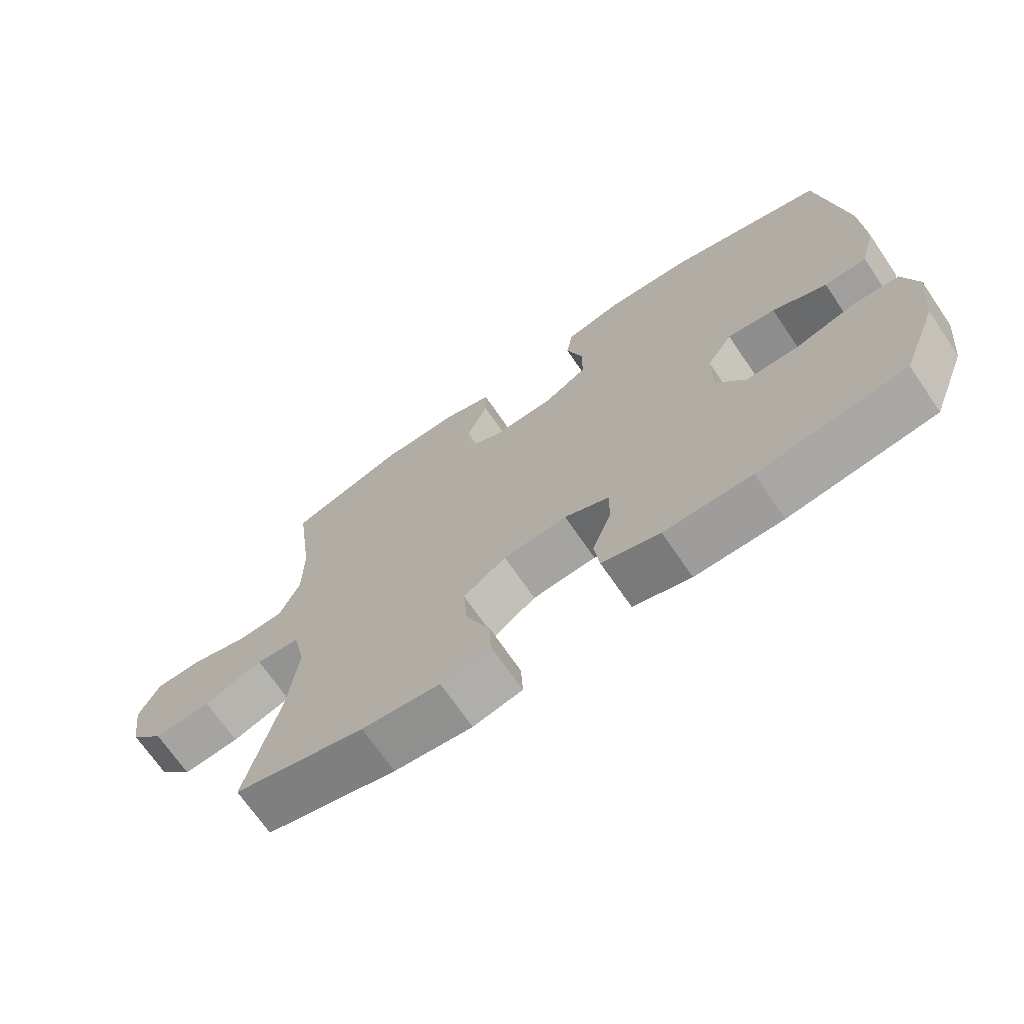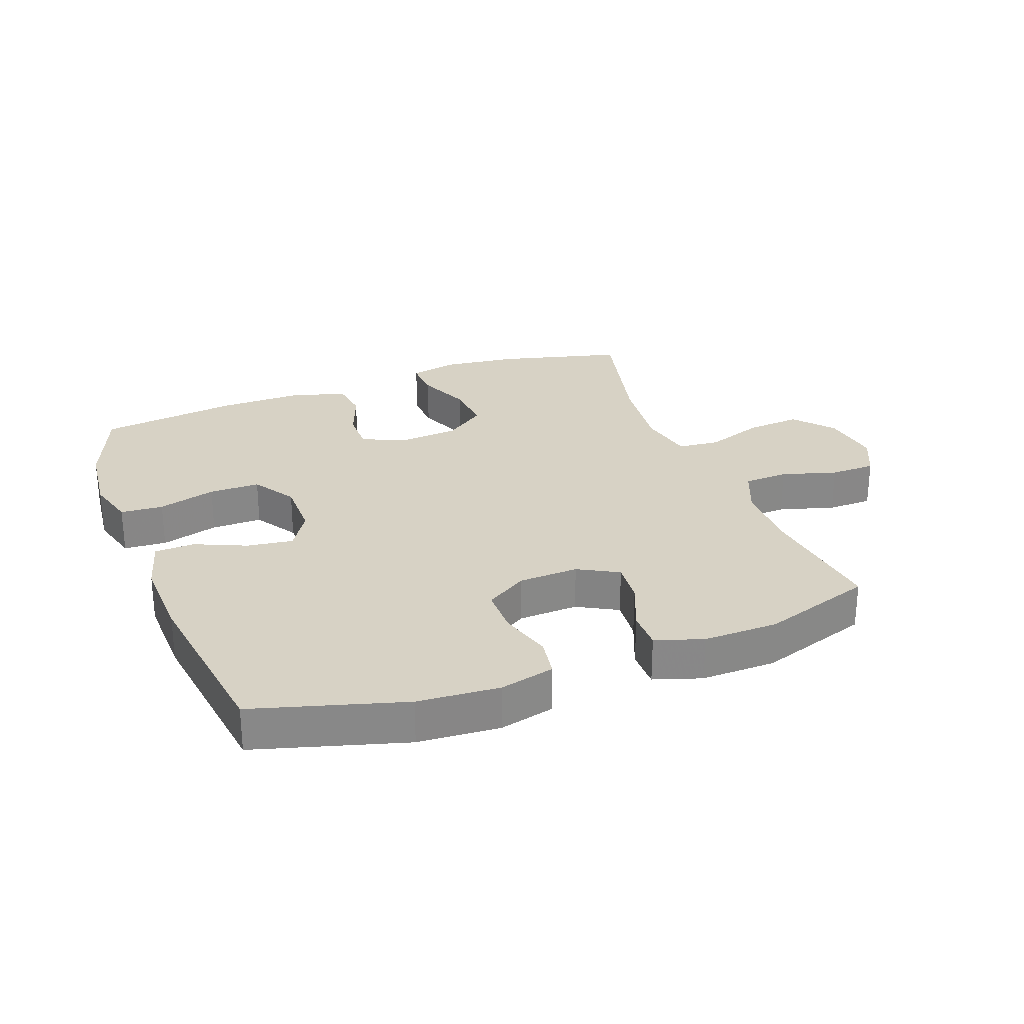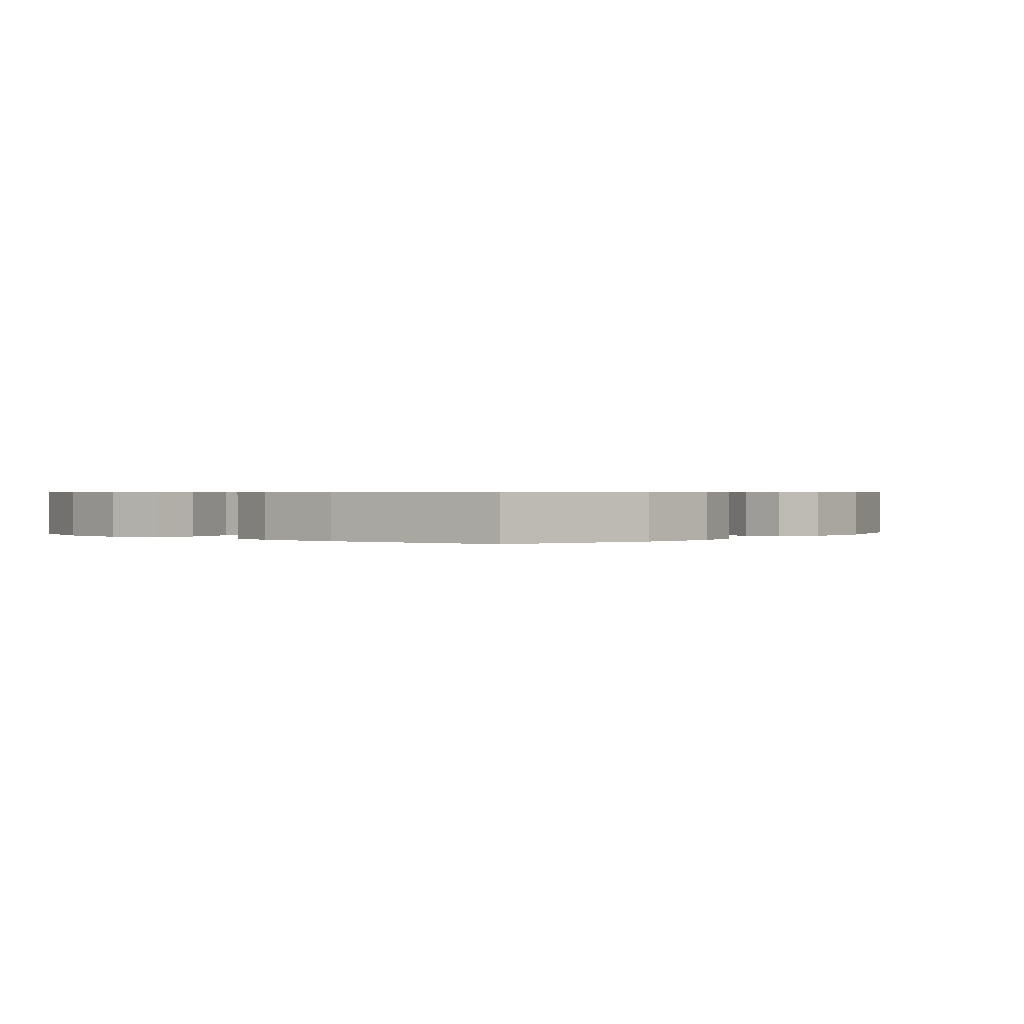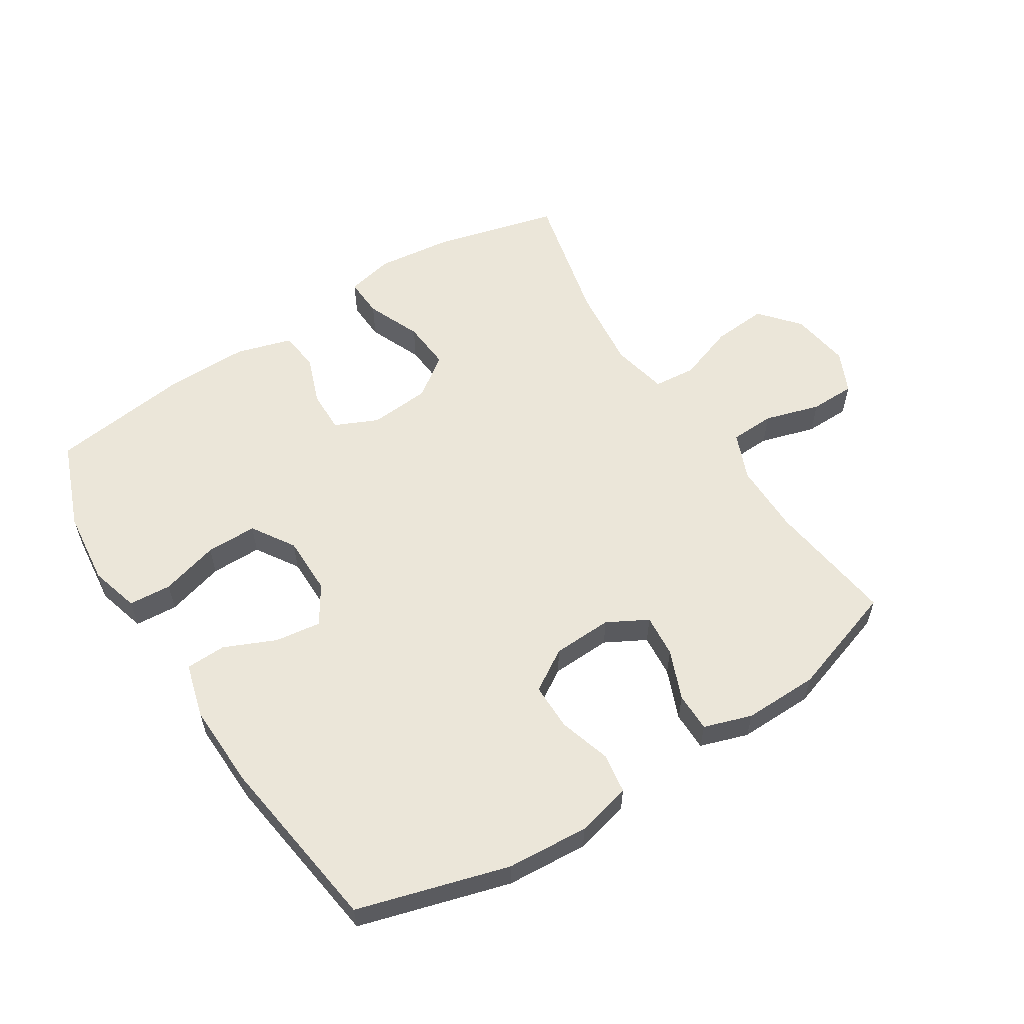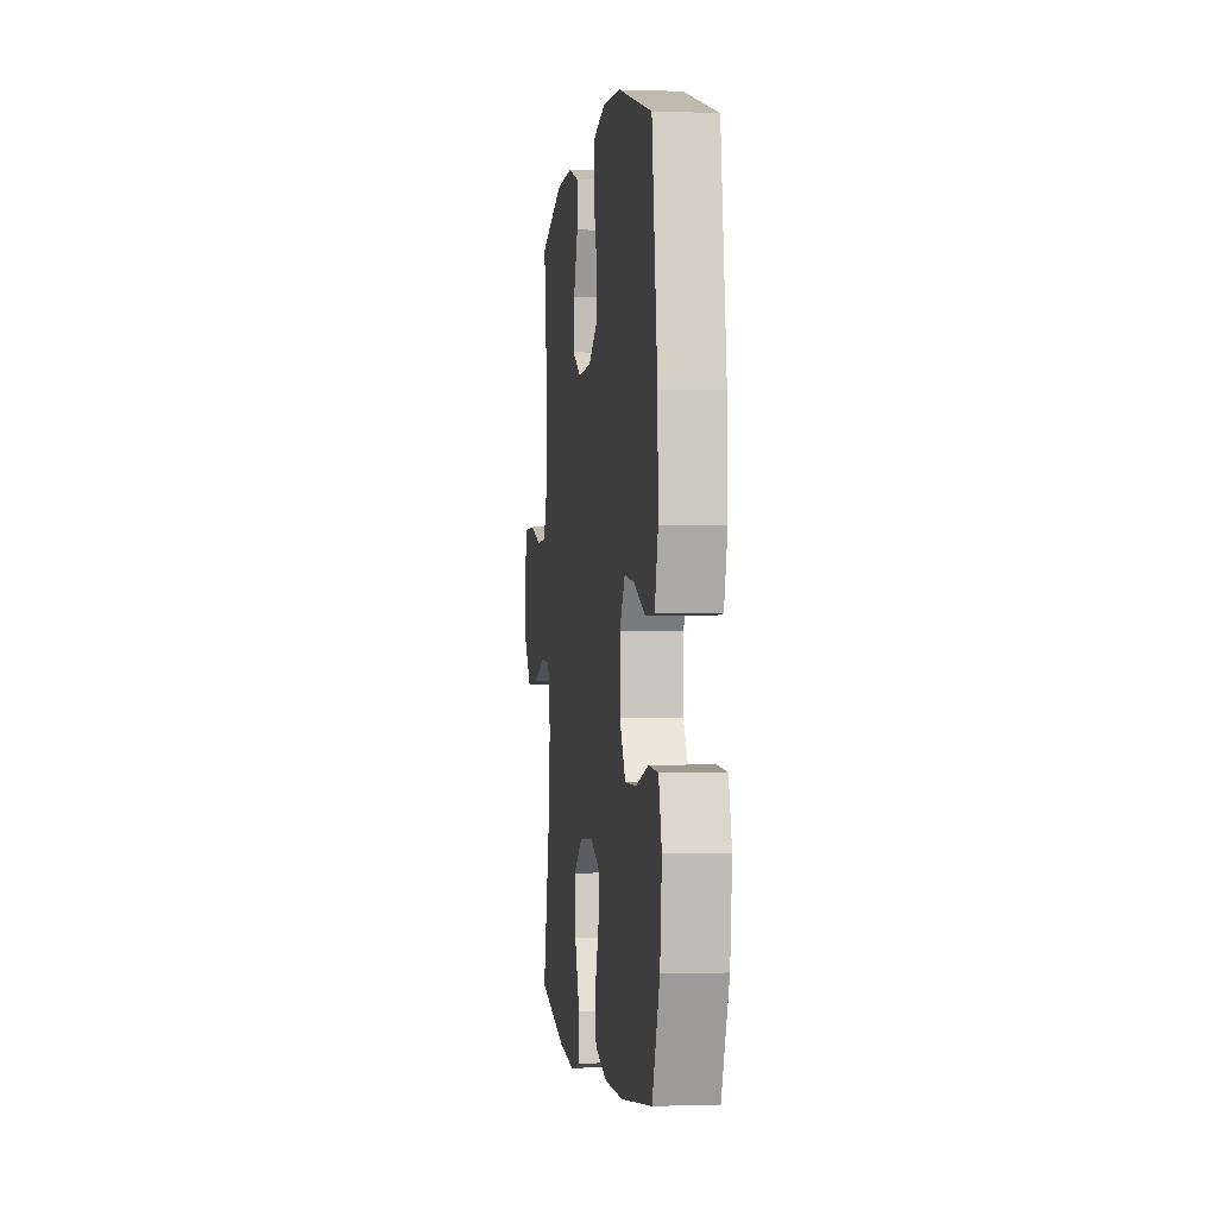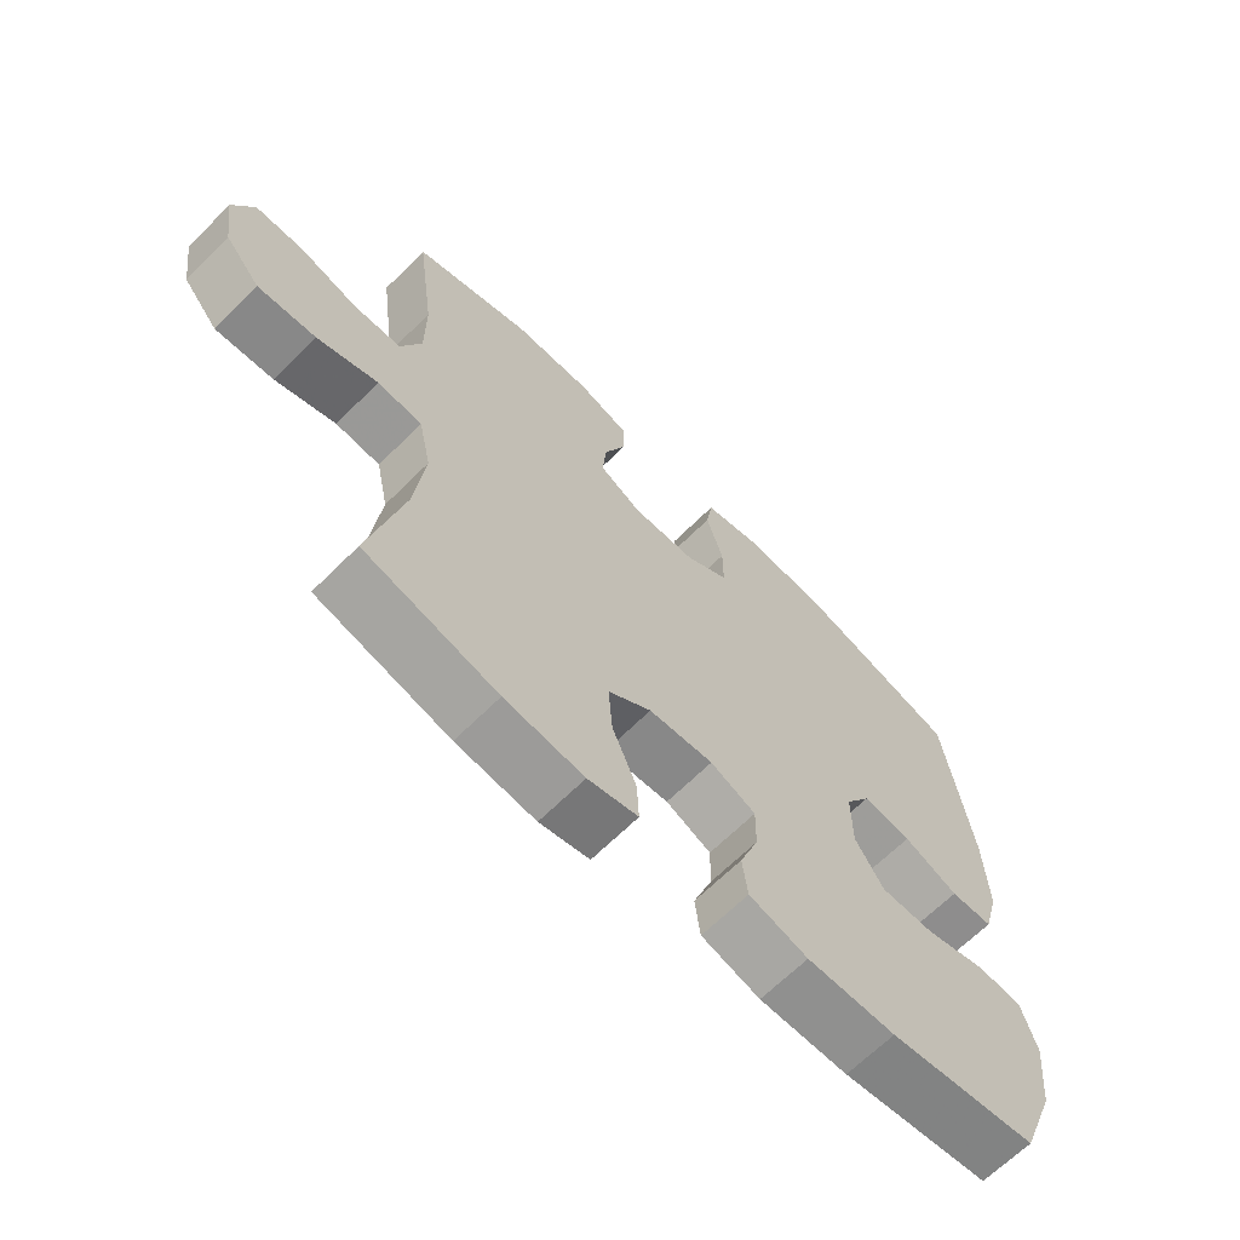
<metadata>
{"format":"obj","ext":"obj","renderer":"f3d","projection":"perspective","resolution":1024,"background":"white","views":[{"elev":-70.2,"azim":-145.6,"up":"+Z"},{"elev":27.6,"azim":-20.6,"up":"+Y"},{"elev":0.6,"azim":-49.4,"up":"+Y"},{"elev":57.6,"azim":-32.5,"up":"+Y"},{"elev":-0.7,"azim":-97.5,"up":"+Z"},{"elev":-65.8,"azim":135.0,"up":"+Z"}]}
</metadata>
<code>
v -0.5 0.07 0.5
v -0.261 0.07 0.569
v -0.131 0.07 0.578
v -0.044 0.07 0.557
v -0.034 0.07 0.494
v -0.059 0.07 0.411
v -0.059 0.07 0.336
v 0.007 0.07 0.295
v 0.102 0.07 0.291
v 0.166 0.07 0.326
v 0.16 0.07 0.394
v 0.128 0.07 0.473
v 0.128 0.07 0.535
v 0.204 0.07 0.56
v 0.323 0.07 0.558
v 0.5 0.07 0.5
v 0.473 0.07 0.295
v 0.473 0.07 0.181
v 0.504 0.07 0.106
v 0.575 0.07 0.103
v 0.663 0.07 0.129
v 0.735 0.07 0.128
v 0.766 0.07 0.061
v 0.752 0.07 -0.034
v 0.699 0.07 -0.096
v 0.612 0.07 -0.089
v 0.521 0.07 -0.057
v 0.454 0.07 -0.063
v 0.435 0.07 -0.152
v 0.45 0.07 -0.287
v 0.5 0.07 -0.5
v 0.301 0.07 -0.551
v 0.182 0.07 -0.565
v 0.107 0.07 -0.548
v 0.11 0.07 -0.485
v 0.146 0.07 -0.399
v 0.152 0.07 -0.32
v 0.087 0.07 -0.273
v -0.01 0.07 -0.265
v -0.078 0.07 -0.296
v -0.077 0.07 -0.363
v -0.048 0.07 -0.441
v -0.056 0.07 -0.504
v -0.144 0.07 -0.53
v -0.277 0.07 -0.529
v -0.5 0.07 -0.5
v -0.554 0.07 -0.361
v -0.567 0.07 -0.242
v -0.545 0.07 -0.164
v -0.477 0.07 -0.159
v -0.385 0.07 -0.185
v -0.304 0.07 -0.185
v -0.261 0.07 -0.117
v -0.261 0.07 -0.023
v -0.3 0.07 0.038
v -0.373 0.07 0.028
v -0.455 0.07 -0.008
v -0.519 0.07 -0.006
v -0.543 0.07 0.081
v -0.539 0.07 0.216
v -0.5 0 0.5
v -0.261 0 0.569
v -0.131 0 0.578
v -0.044 0 0.557
v -0.034 0 0.494
v -0.059 0 0.411
v -0.059 0 0.336
v 0.007 0 0.295
v 0.102 0 0.291
v 0.166 0 0.326
v 0.16 0 0.394
v 0.128 0 0.473
v 0.128 0 0.535
v 0.204 0 0.56
v 0.323 0 0.558
v 0.5 0 0.5
v 0.473 0 0.295
v 0.473 0 0.181
v 0.504 0 0.106
v 0.575 0 0.103
v 0.663 0 0.129
v 0.735 0 0.128
v 0.766 0 0.061
v 0.752 0 -0.034
v 0.699 0 -0.096
v 0.612 0 -0.089
v 0.521 0 -0.057
v 0.454 0 -0.063
v 0.435 0 -0.152
v 0.45 0 -0.287
v 0.5 0 -0.5
v 0.301 0 -0.551
v 0.182 0 -0.565
v 0.107 0 -0.548
v 0.11 0 -0.485
v 0.146 0 -0.399
v 0.152 0 -0.32
v 0.087 0 -0.273
v -0.01 0 -0.265
v -0.078 0 -0.296
v -0.077 0 -0.363
v -0.048 0 -0.441
v -0.056 0 -0.504
v -0.144 0 -0.53
v -0.277 0 -0.529
v -0.5 0 -0.5
v -0.554 0 -0.361
v -0.567 0 -0.242
v -0.545 0 -0.164
v -0.477 0 -0.159
v -0.385 0 -0.185
v -0.304 0 -0.185
v -0.261 0 -0.117
v -0.261 0 -0.023
v -0.3 0 0.038
v -0.373 0 0.028
v -0.455 0 -0.008
v -0.519 0 -0.006
v -0.543 0 0.081
v -0.539 0 0.216
f 56 57 58 59
f 55 56 59 60
f 48 49 50 51
f 48 51 52
f 47 48 52
f 46 47 52
f 45 46 52 53
f 41 42 43 44
f 40 41 44 45
f 33 34 35 36
f 33 36 37
f 30 31 32 33
f 29 30 33 37
f 28 29 37 38
f 24 25 26 27
f 24 27 28
f 23 24 28
f 20 21 22 23
f 19 20 23 28
f 18 19 28 38
f 14 15 16 17
f 11 12 13 14
f 10 11 14 17
f 9 10 17 18
f 3 4 5 6
f 3 6 7
f 2 3 7
f 55 60 1 2
f 54 55 2 7
f 53 54 7 8
f 40 45 53 8
f 39 40 8 9
f 9 18 38 39
f 119 118 117 116
f 120 119 116 115
f 111 110 109 108
f 112 111 108
f 112 108 107
f 112 107 106
f 113 112 106 105
f 104 103 102 101
f 105 104 101 100
f 96 95 94 93
f 97 96 93
f 93 92 91 90
f 97 93 90 89
f 98 97 89 88
f 87 86 85 84
f 88 87 84
f 88 84 83
f 83 82 81 80
f 88 83 80 79
f 98 88 79 78
f 77 76 75 74
f 74 73 72 71
f 77 74 71 70
f 78 77 70 69
f 66 65 64 63
f 67 66 63
f 67 63 62
f 62 61 120 115
f 67 62 115 114
f 68 67 114 113
f 68 113 105 100
f 69 68 100 99
f 99 98 78 69
f 1 61 62 2
f 2 62 63 3
f 3 63 64 4
f 4 64 65 5
f 5 65 66 6
f 6 66 67 7
f 7 67 68 8
f 8 68 69 9
f 9 69 70 10
f 10 70 71 11
f 11 71 72 12
f 12 72 73 13
f 13 73 74 14
f 14 74 75 15
f 15 75 76 16
f 16 76 77 17
f 17 77 78 18
f 18 78 79 19
f 19 79 80 20
f 20 80 81 21
f 21 81 82 22
f 22 82 83 23
f 23 83 84 24
f 24 84 85 25
f 25 85 86 26
f 26 86 87 27
f 27 87 88 28
f 28 88 89 29
f 29 89 90 30
f 30 90 91 31
f 31 91 92 32
f 32 92 93 33
f 33 93 94 34
f 34 94 95 35
f 35 95 96 36
f 36 96 97 37
f 37 97 98 38
f 38 98 99 39
f 39 99 100 40
f 40 100 101 41
f 41 101 102 42
f 42 102 103 43
f 43 103 104 44
f 44 104 105 45
f 45 105 106 46
f 46 106 107 47
f 47 107 108 48
f 48 108 109 49
f 49 109 110 50
f 50 110 111 51
f 51 111 112 52
f 52 112 113 53
f 53 113 114 54
f 54 114 115 55
f 55 115 116 56
f 56 116 117 57
f 57 117 118 58
f 58 118 119 59
f 59 119 120 60
f 60 120 61 1

</code>
